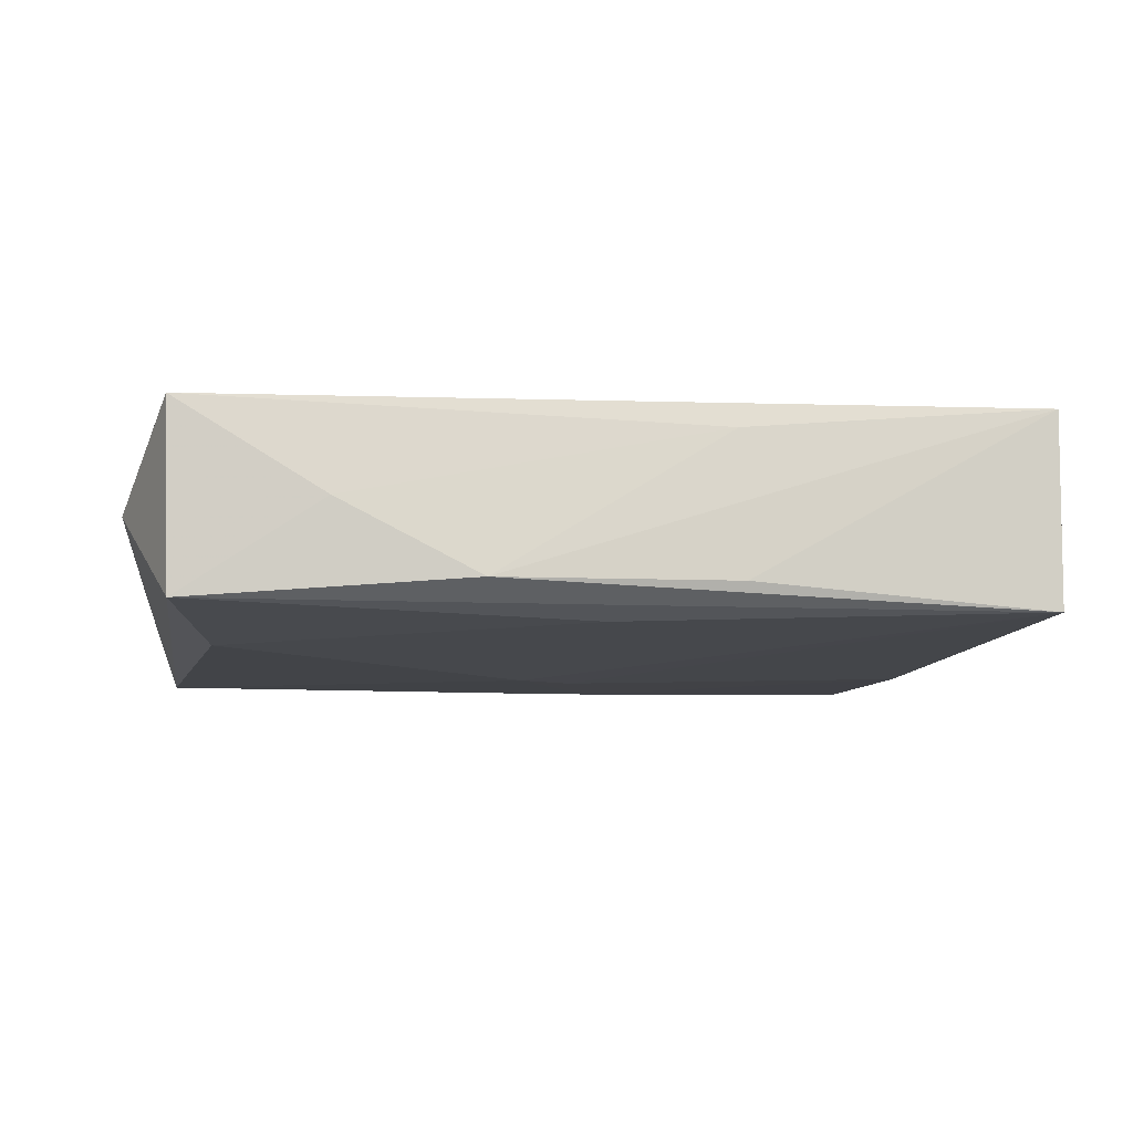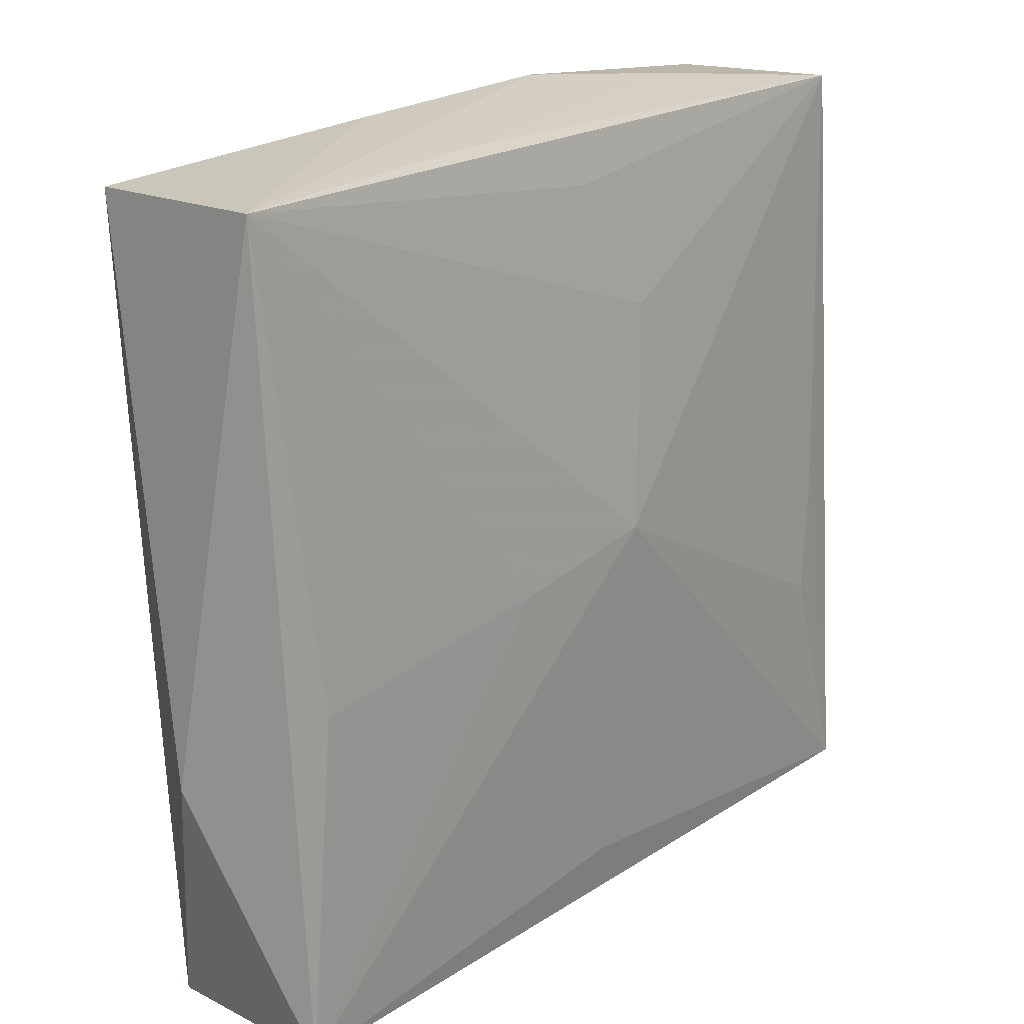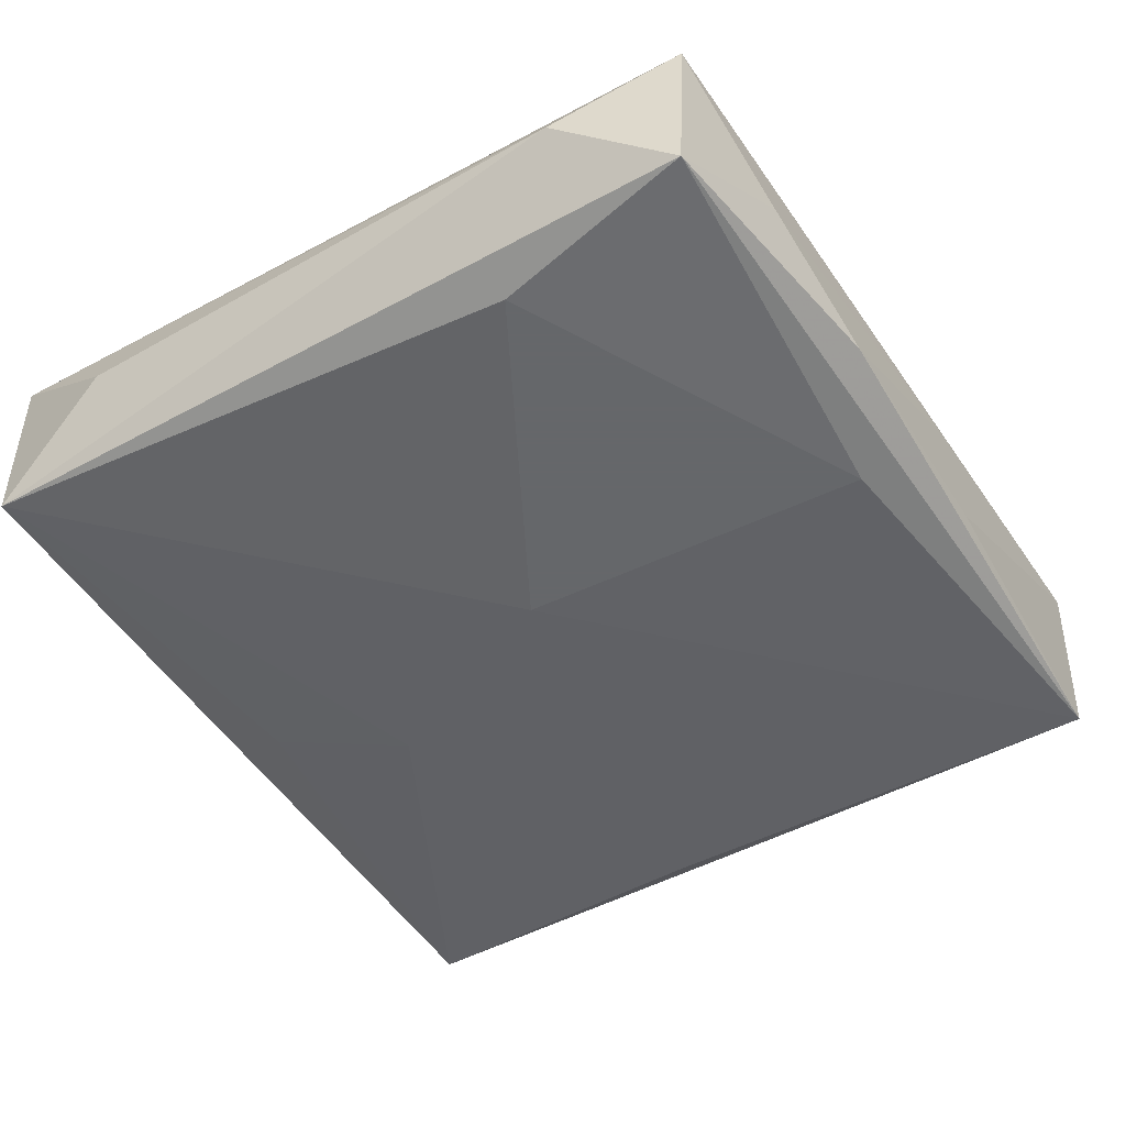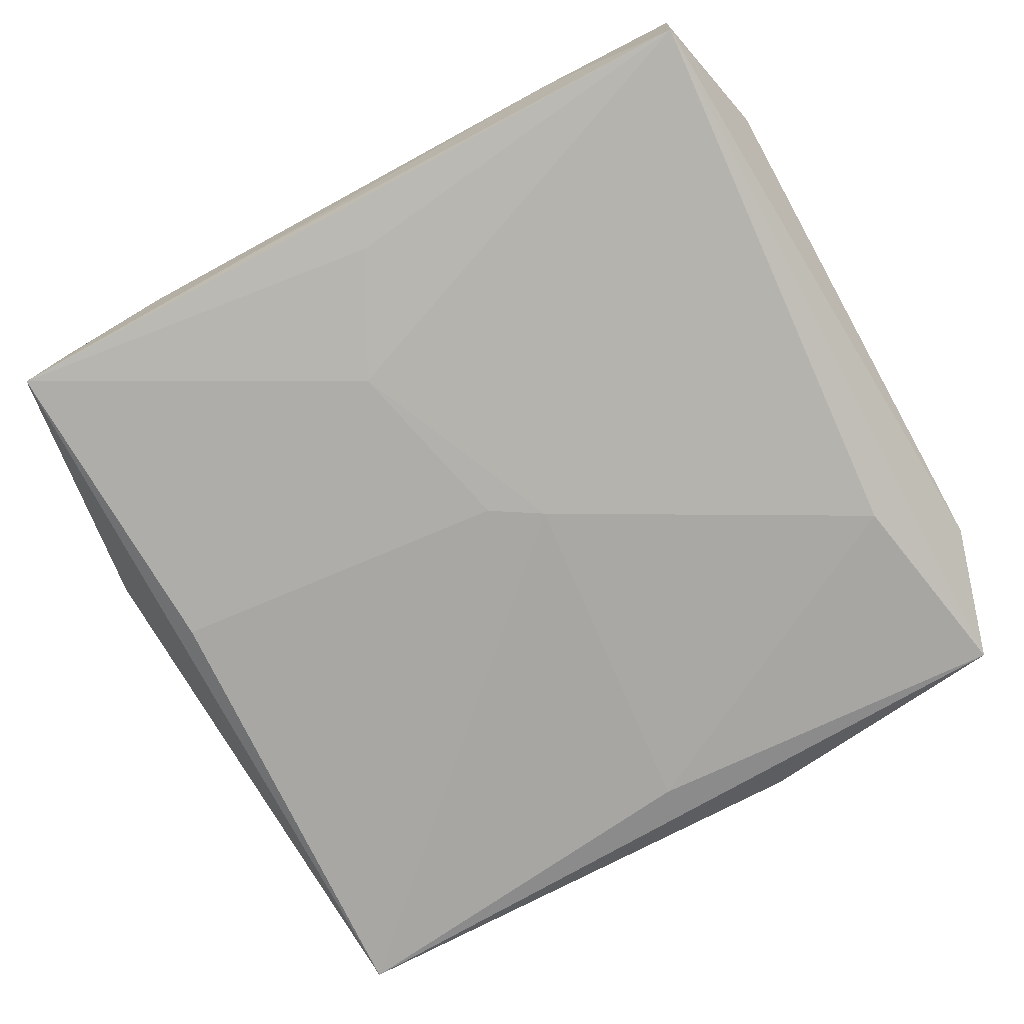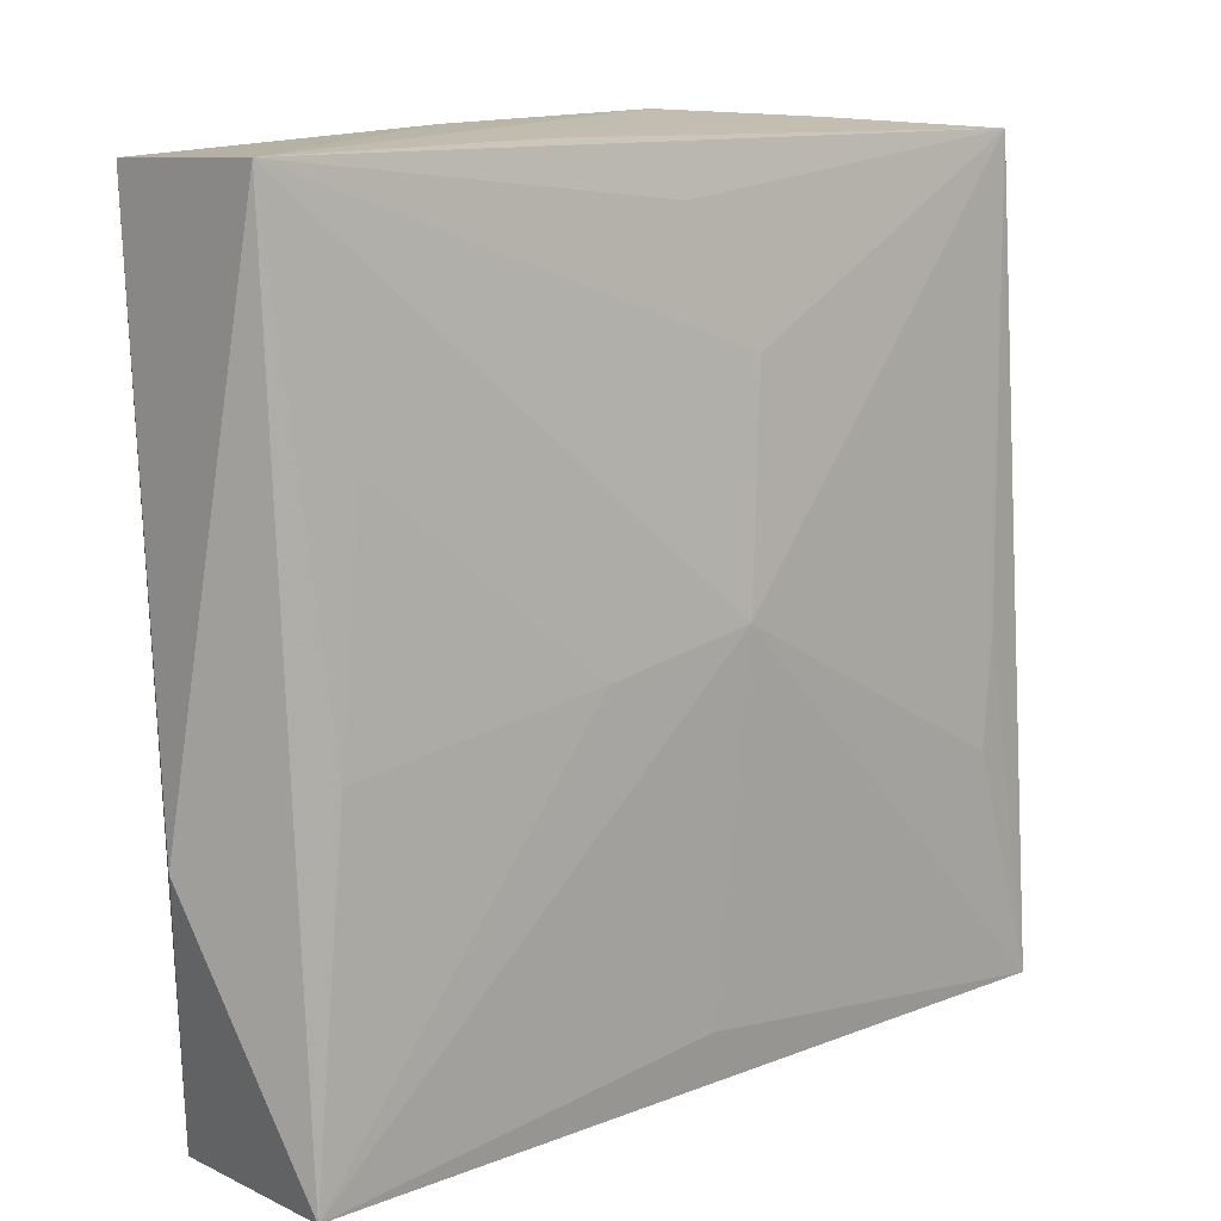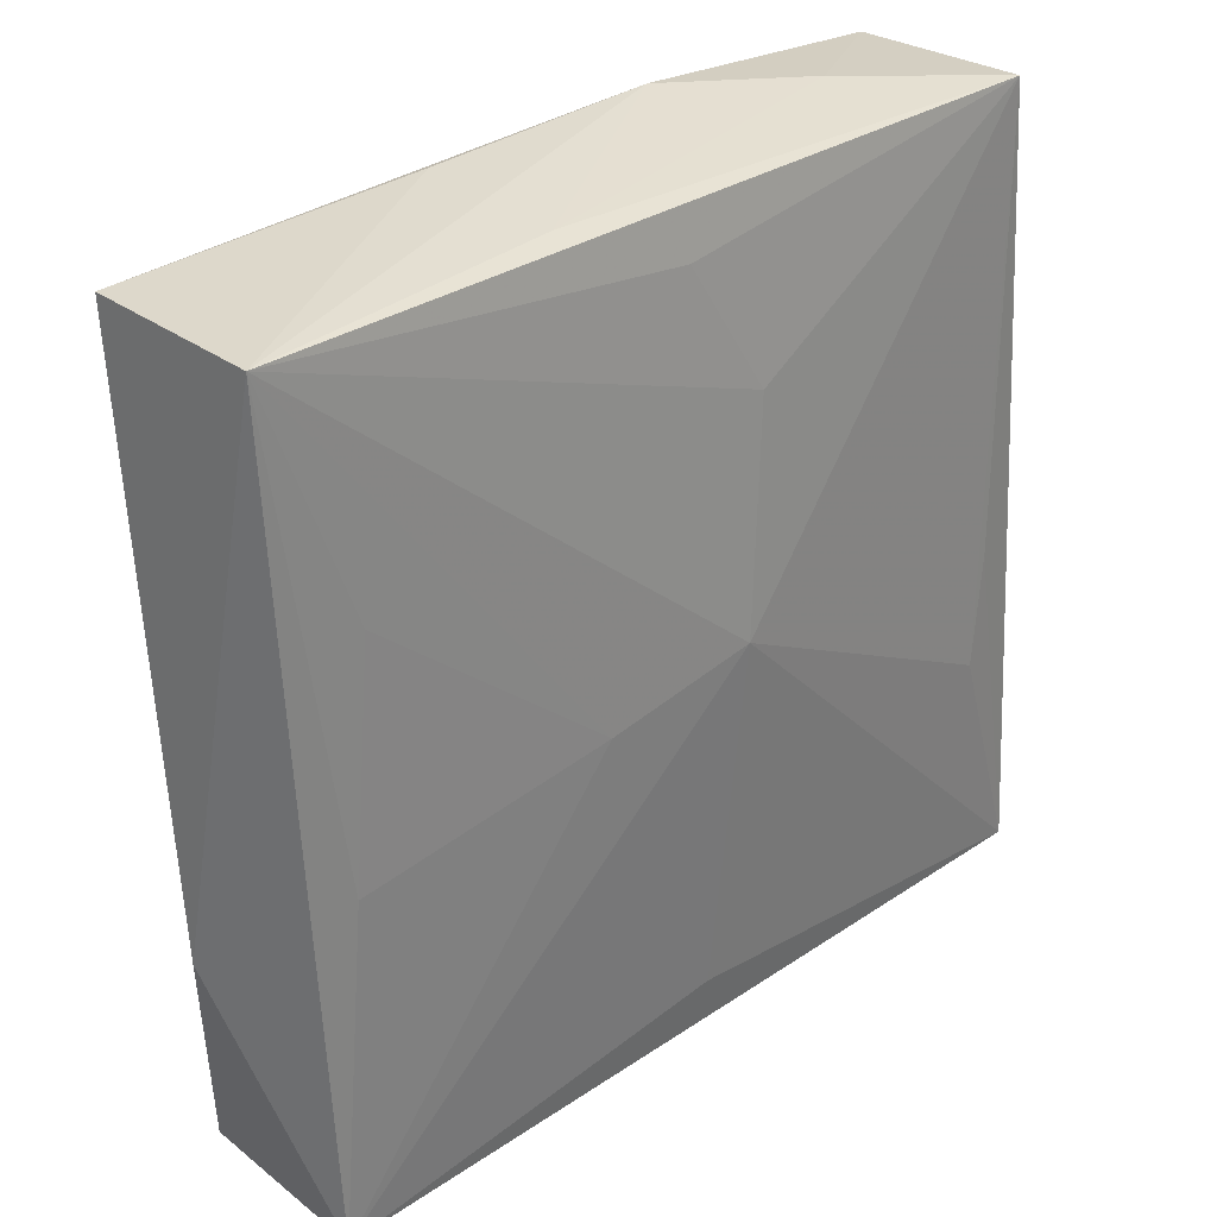
<metadata>
{"format":"obj","ext":"obj","renderer":"f3d","projection":"perspective","resolution":1024,"background":"white","views":[{"elev":-11.5,"azim":172.0,"up":"+Z"},{"elev":22.5,"azim":-46.7,"up":"+Y"},{"elev":-52.0,"azim":122.6,"up":"+Z"},{"elev":-75.2,"azim":29.0,"up":"+Z"},{"elev":13.3,"azim":-40.2,"up":"+Y"},{"elev":33.4,"azim":-41.6,"up":"+Y"}]}
</metadata>
<code>
v -0.001065 -0.003096 -0.009574
v -0.03251 -0.0333 -0.005625
v -0.008668 -0.001698 0.009775
v -0.01984 -0.03348 0.001857
v 0.00617 0.01863 0.008111
v -0.03105 -0.005904 -0.008129
v 0.02945 0.0143 -0.009802
v 0.0004513 0.02897 -0.009802
v 0.0007382 -0.0289 -0.006746
v -0.008567 0.03343 0.004107
v 0.03038 -0.004449 0.008017
v -0.02698 0.01427 0.007953
v 0.02147 -0.03315 0.001352
v -0.03249 -0.03271 0.00963
v -0.008349 -0.03328 -0.003945
v -0.03299 0.03347 0.006422
v 0.003347 -0.0004008 -0.009802
v 0.02109 0.03339 -0.001914
v -0.03712 -0.01084 0.0009491
v -0.03305 0.03261 -0.008908
v 0.0009337 -0.02848 0.00961
v 0.009948 0.03412 -0.007692
v 0.03622 -0.02165 0.0006113
v 0.03622 0.02222 -0.001545
v 0.0006497 0.02909 0.00669
v 0.02888 -0.01348 0.008749
v 0.03239 0.03137 -0.009267
v -0.008968 0.0338 -0.007412
v 0.03353 -0.0325 -0.00633
v 0.003699 0.0005766 0.01007
v 0.03427 -0.03231 0.008794
v 0.0329 0.03243 0.005387
v -0.0294 -0.004811 0.008924
v -0.004808 -0.01859 -0.008219
f 19 16 20
f 19 20 2
f 28 16 22
f 22 20 28
f 28 20 16
f 22 16 10
f 16 33 12
f 3 12 33
f 30 16 3
f 16 12 3
f 17 20 8
f 8 7 17
f 16 25 32
f 32 10 16
f 6 2 20
f 17 7 29
f 14 3 33
f 19 2 14
f 30 3 14
f 14 16 19
f 14 33 16
f 22 10 18
f 10 32 18
f 30 31 26
f 26 32 30
f 30 32 5
f 5 32 25
f 5 16 30
f 5 25 16
f 1 20 17
f 1 6 20
f 13 29 31
f 31 29 23
f 21 31 30
f 30 14 21
f 21 14 31
f 31 32 11
f 11 26 31
f 32 26 11
f 2 6 34
f 6 1 34
f 17 29 34
f 34 1 17
f 2 29 15
f 29 13 15
f 4 14 2
f 2 15 4
f 4 15 13
f 31 14 4
f 4 13 31
f 27 29 7
f 27 18 32
f 22 18 27
f 7 8 27
f 27 20 22
f 27 8 20
f 9 29 2
f 2 34 9
f 9 34 29
f 24 23 29
f 29 27 24
f 24 27 32
f 24 32 31
f 31 23 24

</code>
